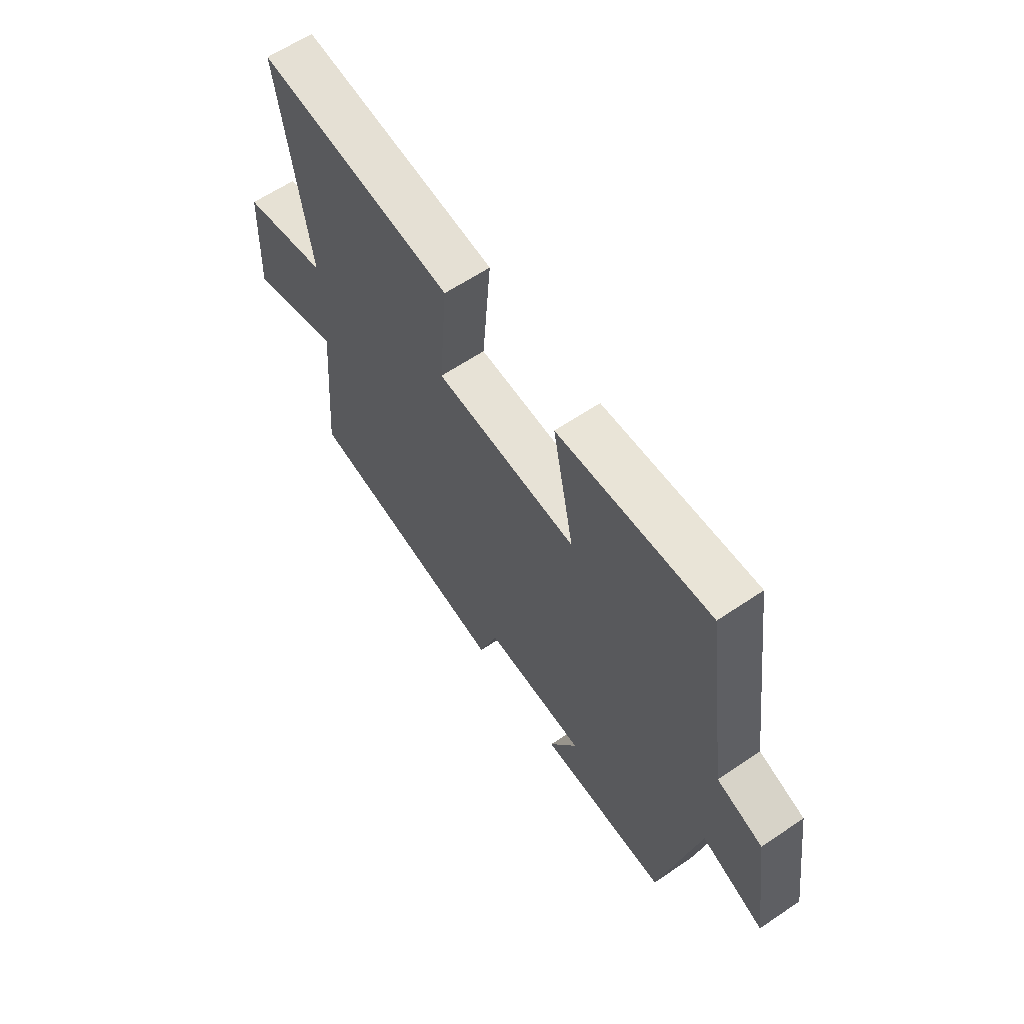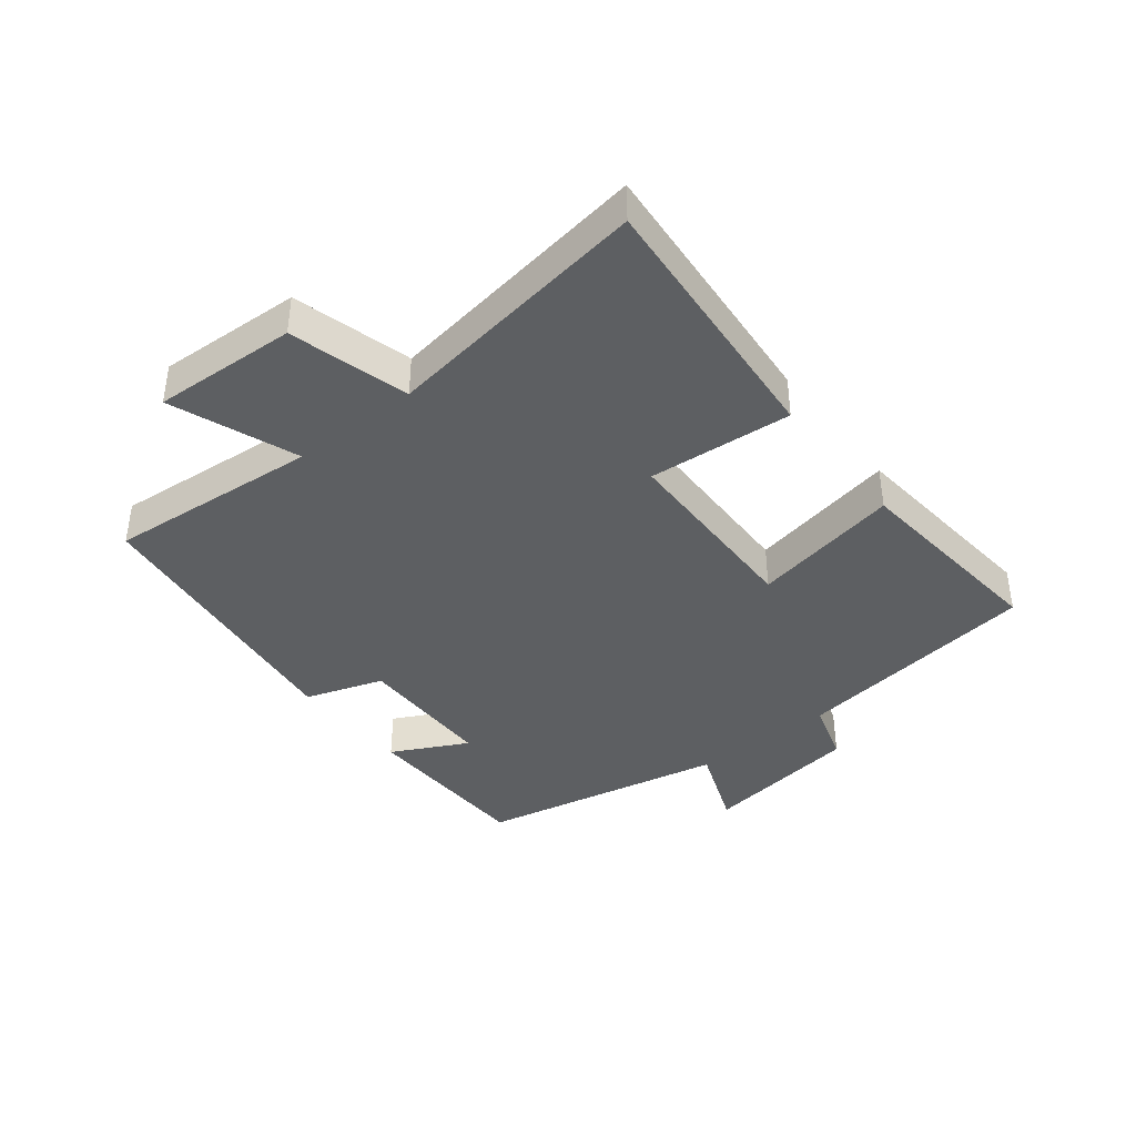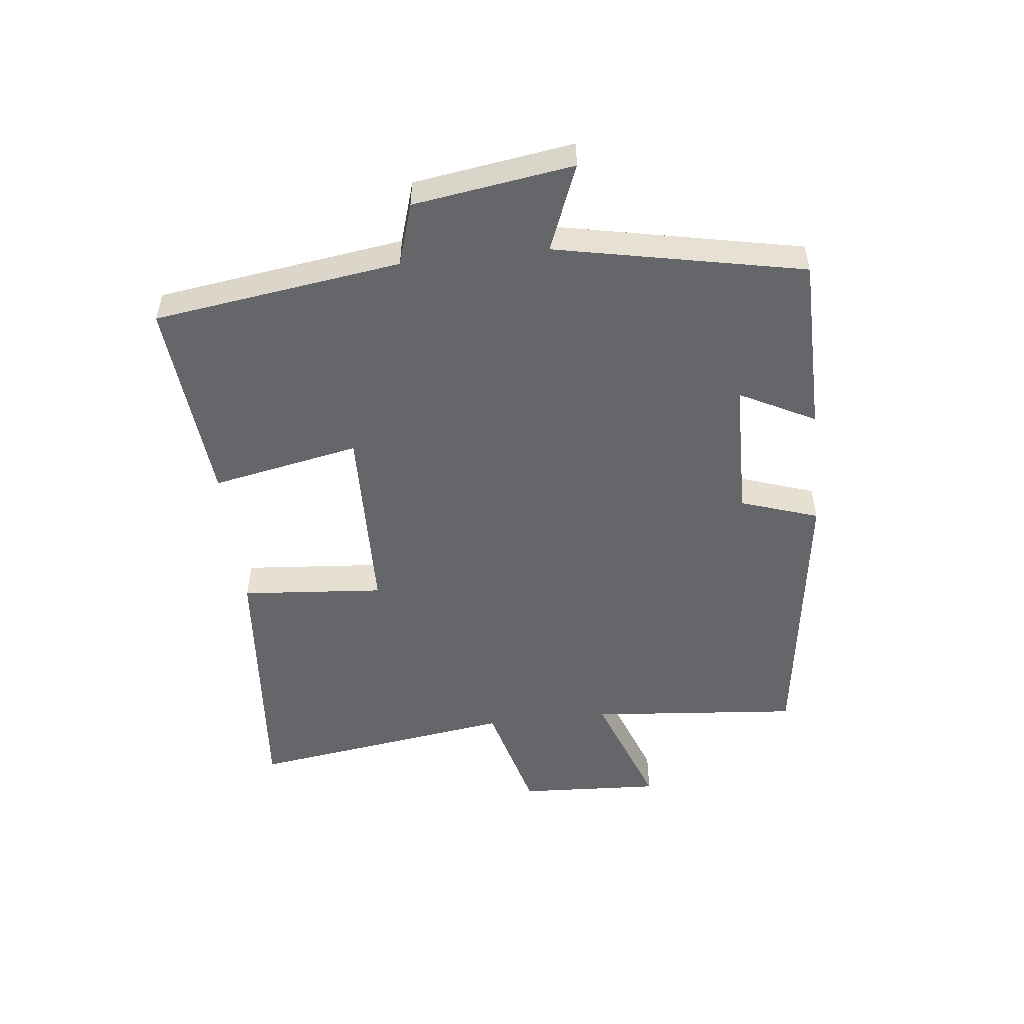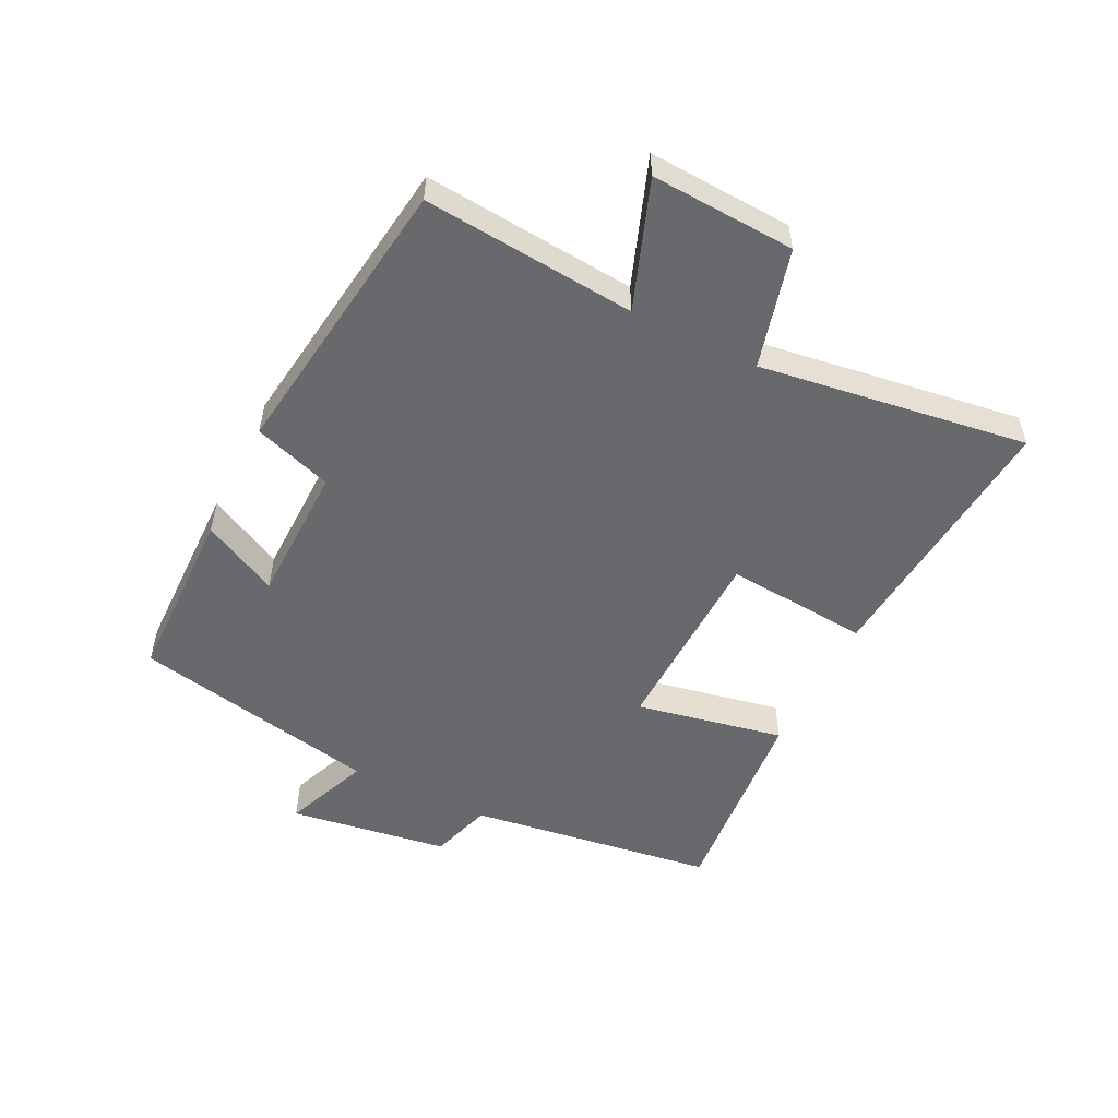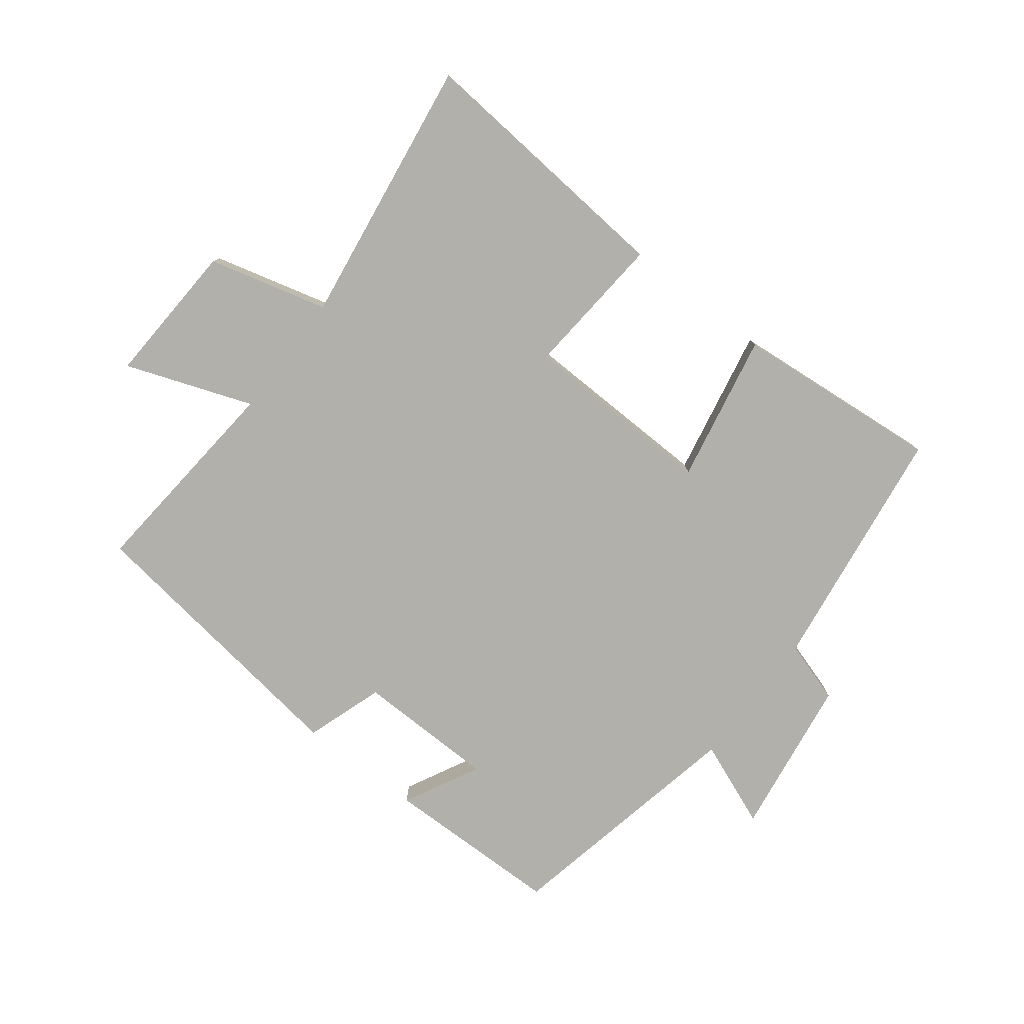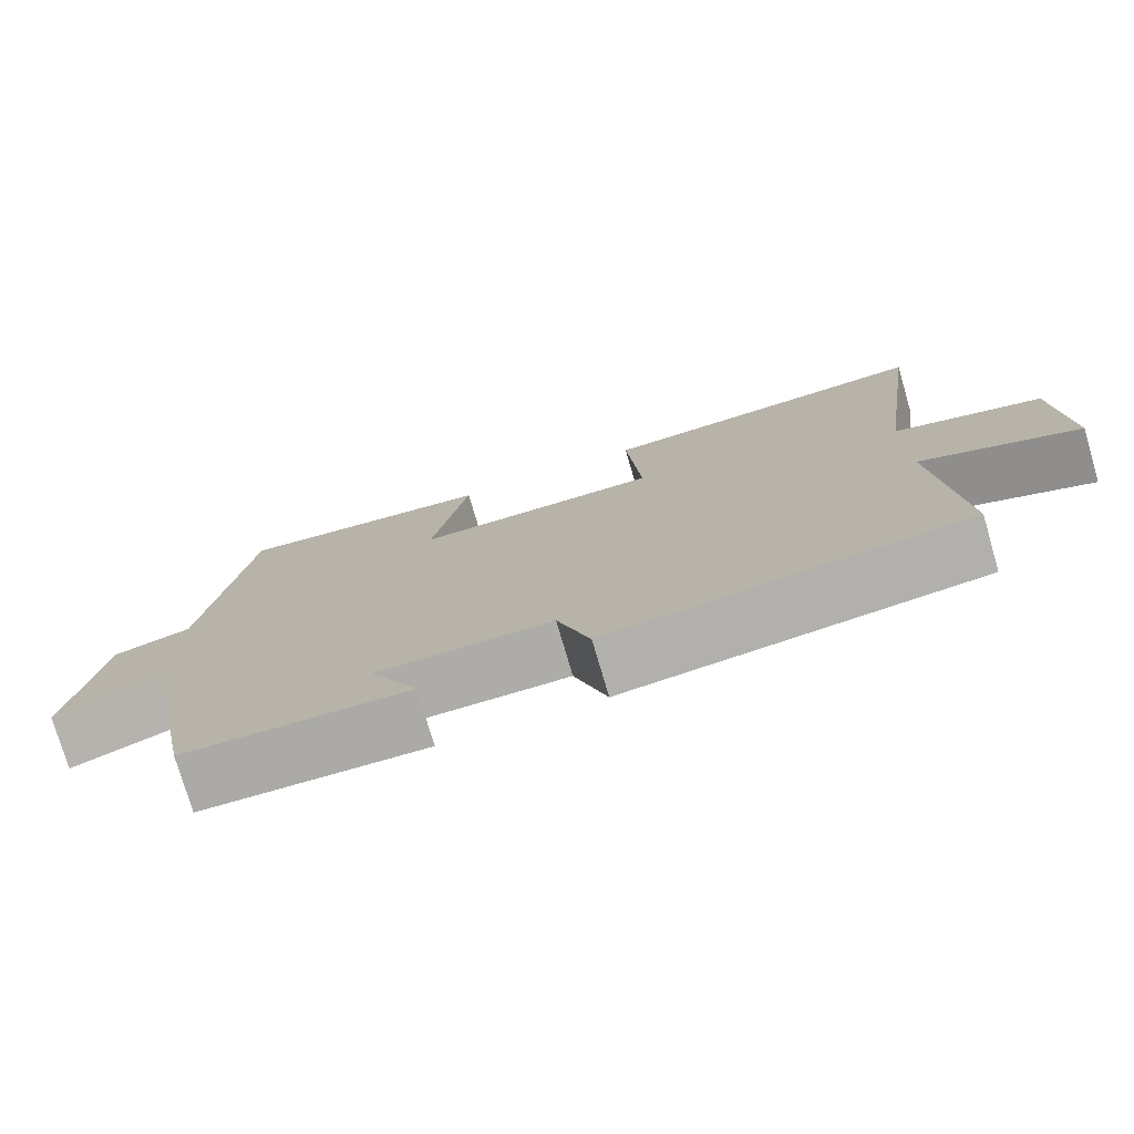
<metadata>
{"format":"obj","ext":"obj","renderer":"f3d","projection":"perspective","resolution":1024,"background":"white","views":[{"elev":62.3,"azim":55.6,"up":"+Z"},{"elev":-39.6,"azim":-51.5,"up":"+Y"},{"elev":-51.7,"azim":96.4,"up":"+Y"},{"elev":-52.8,"azim":-116.4,"up":"+Y"},{"elev":-78.5,"azim":-37.6,"up":"+Y"},{"elev":-76.2,"azim":-163.7,"up":"+Z"}]}
</metadata>
<code>
v -0.562 0.07 0.537
v -0.134 0.07 0.5
v -0.153 0.07 0.27
v 0.159 0.07 0.262
v 0.112 0.07 0.5
v 0.444 0.07 0.53
v 0.5 0.07 0.133
v 0.6 0.07 0.102
v 0.638 0.07 -0.154
v 0.5 0.07 -0.099
v 0.419 0.07 -0.496
v 0.133 0.07 -0.5
v 0.195 0.07 -0.379
v -0.029 0.07 -0.375
v -0.071 0.07 -0.5
v -0.53 0.07 -0.437
v -0.5 0.07 -0.098
v -0.702 0.07 -0.172
v -0.69 0.07 0.058
v -0.5 0.07 0.108
v -0.562 0 0.537
v -0.134 0 0.5
v -0.153 0 0.27
v 0.159 0 0.262
v 0.112 0 0.5
v 0.444 0 0.53
v 0.5 0 0.133
v 0.6 0 0.102
v 0.638 0 -0.154
v 0.5 0 -0.099
v 0.419 0 -0.496
v 0.133 0 -0.5
v 0.195 0 -0.379
v -0.029 0 -0.375
v -0.071 0 -0.5
v -0.53 0 -0.437
v -0.5 0 -0.098
v -0.702 0 -0.172
v -0.69 0 0.058
v -0.5 0 0.108
f 17 18 19 20
f 14 15 16 17
f 13 14 17 20
f 10 11 12 13
f 10 13 20
f 7 8 9 10
f 6 7 10
f 5 6 10
f 4 5 10
f 3 4 10 20
f 1 2 3 20
f 40 39 38 37
f 37 36 35 34
f 40 37 34 33
f 33 32 31 30
f 40 33 30
f 30 29 28 27
f 30 27 26
f 30 26 25
f 30 25 24
f 40 30 24 23
f 40 23 22 21
f 1 21 22 2
f 2 22 23 3
f 3 23 24 4
f 4 24 25 5
f 5 25 26 6
f 6 26 27 7
f 7 27 28 8
f 8 28 29 9
f 9 29 30 10
f 10 30 31 11
f 11 31 32 12
f 12 32 33 13
f 13 33 34 14
f 14 34 35 15
f 15 35 36 16
f 16 36 37 17
f 17 37 38 18
f 18 38 39 19
f 19 39 40 20
f 20 40 21 1

</code>
